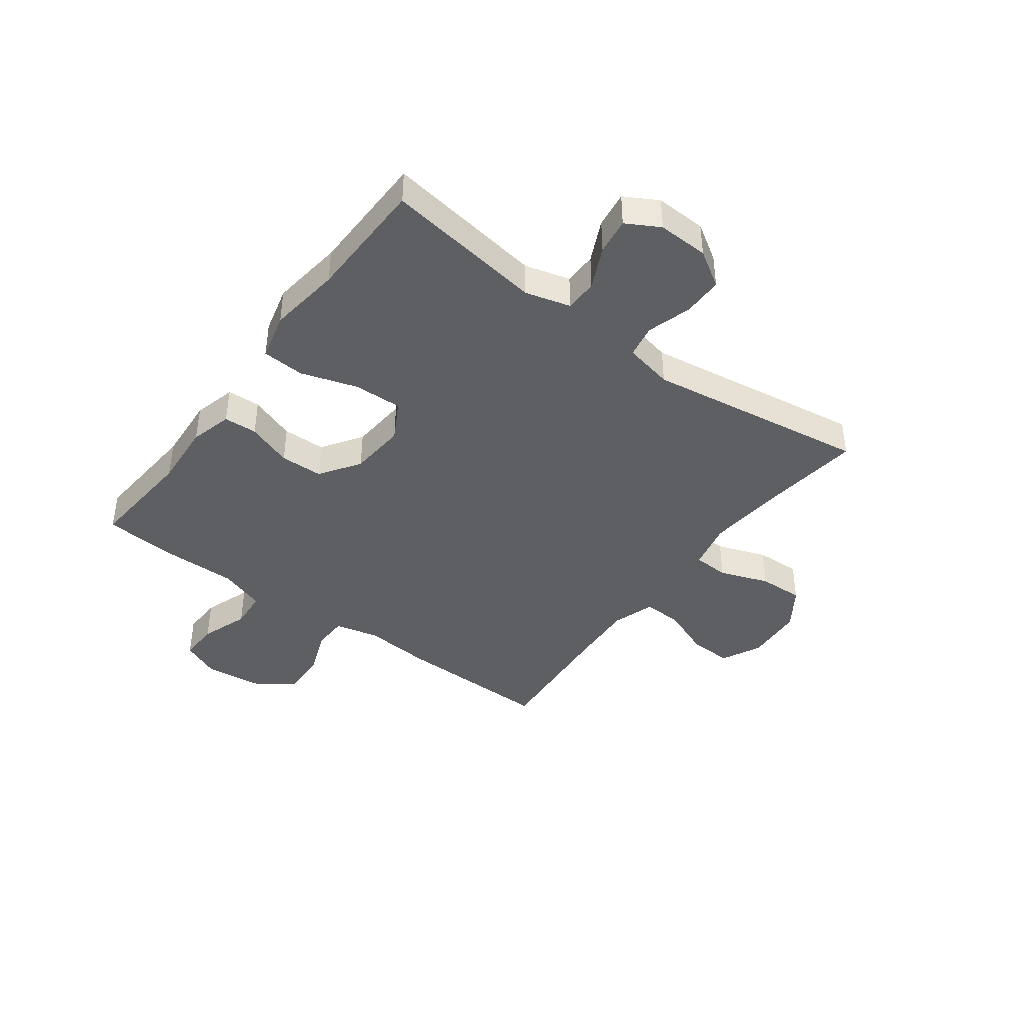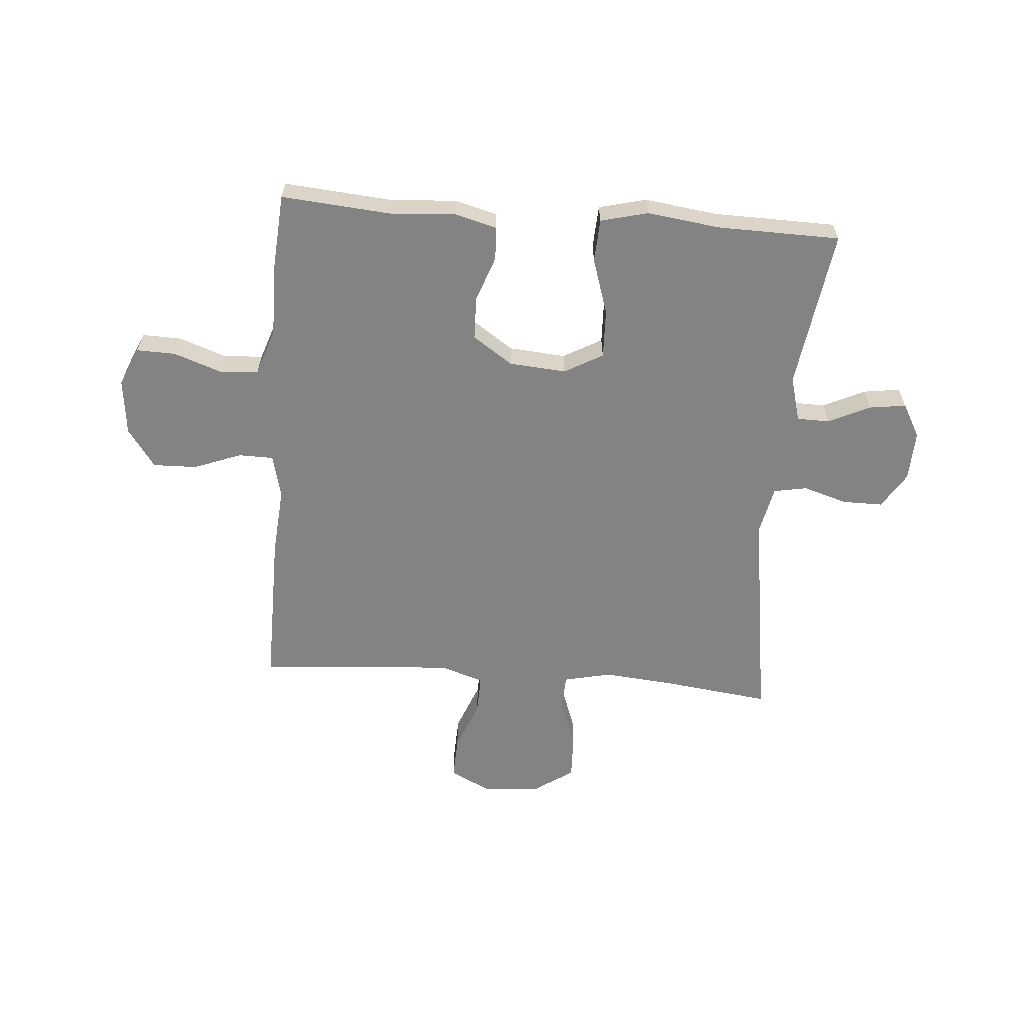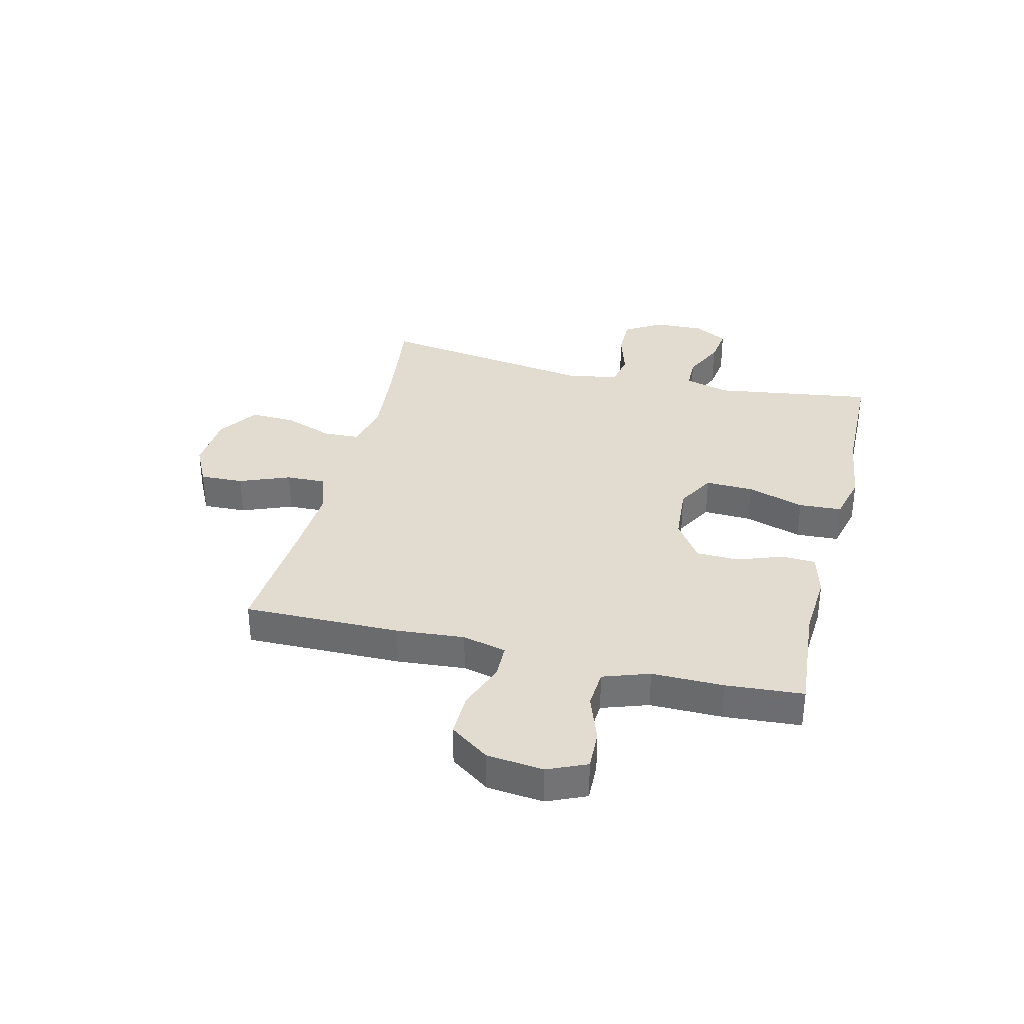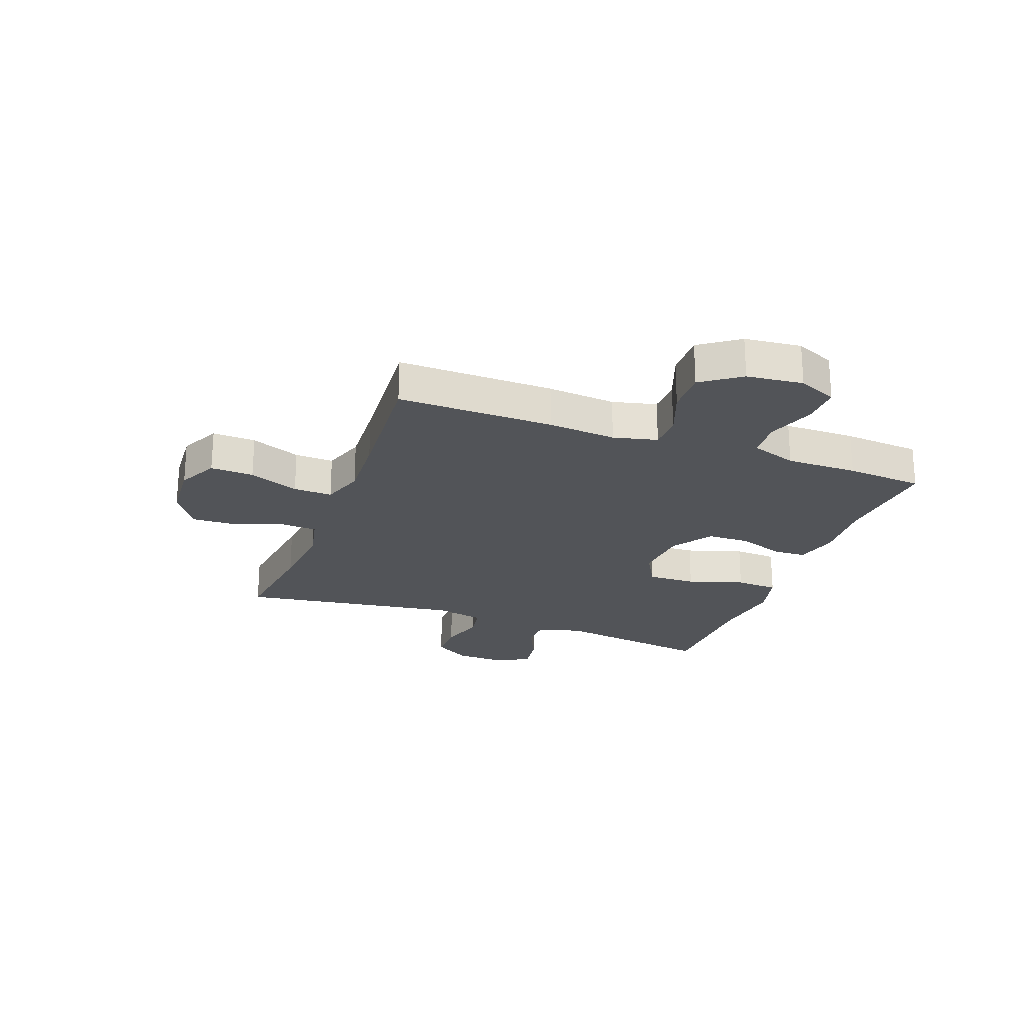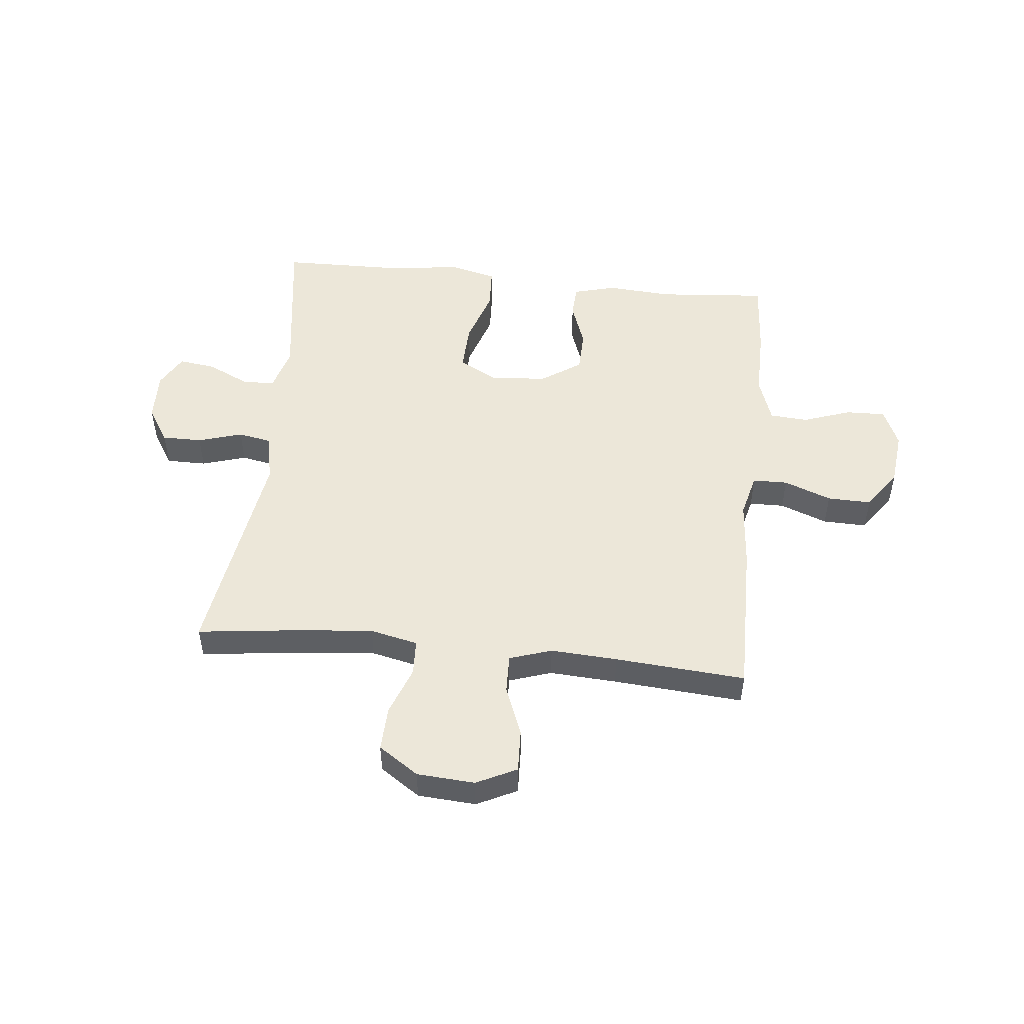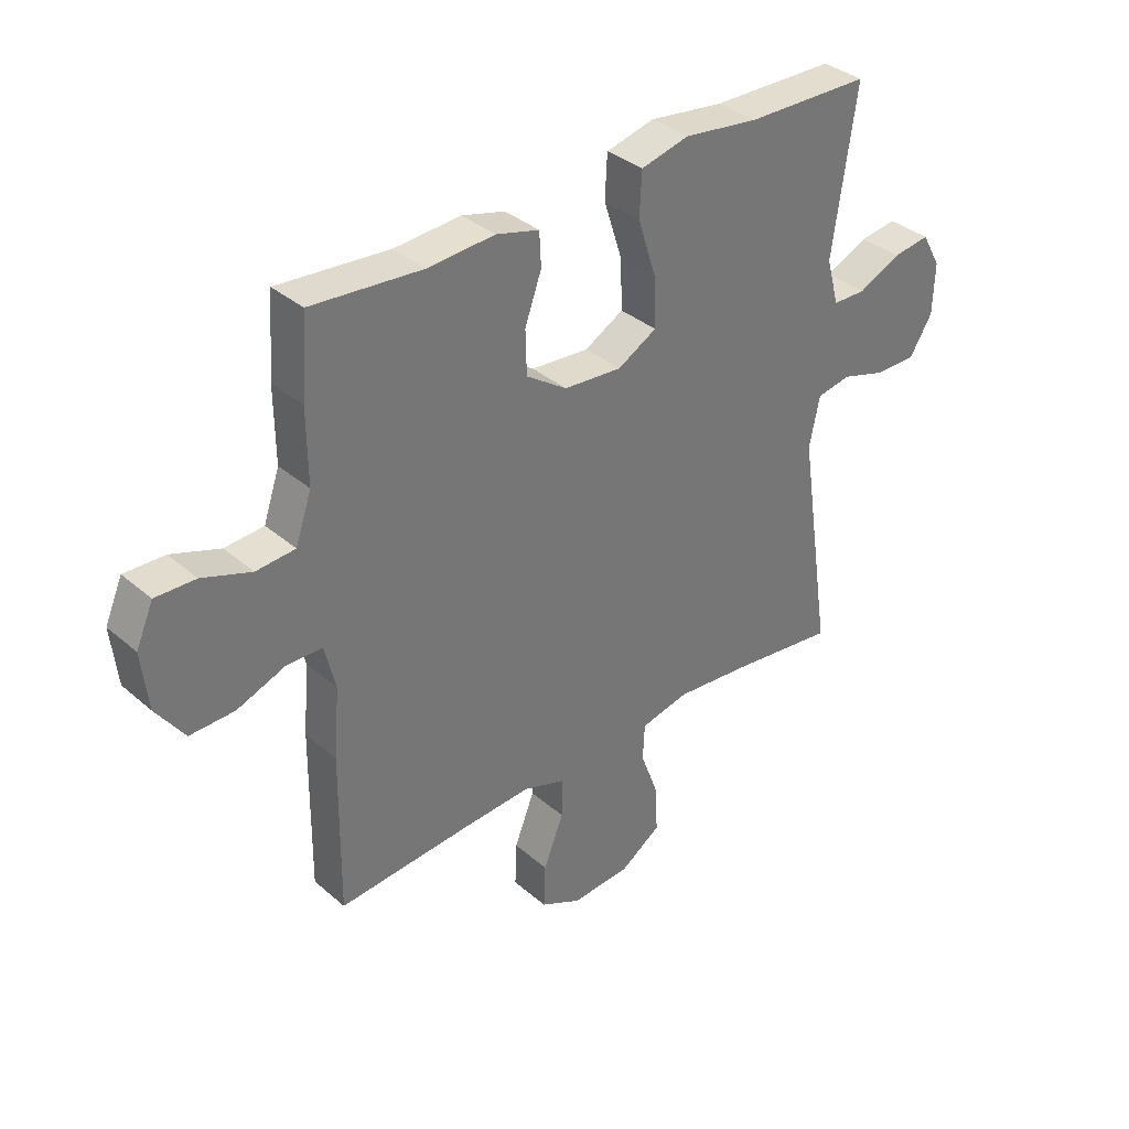
<metadata>
{"format":"obj","ext":"obj","renderer":"f3d","projection":"perspective","resolution":1024,"background":"white","views":[{"elev":-41.7,"azim":53.4,"up":"+Y"},{"elev":-61.2,"azim":-4.5,"up":"+Y"},{"elev":34.5,"azim":-76.3,"up":"+Y"},{"elev":-23.3,"azim":-110.4,"up":"+Y"},{"elev":49.9,"azim":-174.0,"up":"+Y"},{"elev":35.4,"azim":-41.5,"up":"+Z"}]}
</metadata>
<code>
v -0.5 0.07 -0.5
v -0.497 0.07 -0.223
v -0.487 0.07 -0.102
v -0.506 0.07 -0.024
v -0.568 0.07 -0.023
v -0.652 0.07 -0.055
v -0.73 0.07 -0.057
v -0.779 0.07 0.012
v -0.79 0.07 0.112
v -0.76 0.07 0.181
v -0.69 0.07 0.179
v -0.605 0.07 0.149
v -0.537 0.07 0.154
v -0.509 0.07 0.236
v -0.51 0.07 0.363
v -0.5 0.07 0.5
v -0.306 0.07 0.484
v -0.19 0.07 0.492
v -0.115 0.07 0.472
v -0.112 0.07 0.413
v -0.141 0.07 0.332
v -0.139 0.07 0.256
v -0.068 0.07 0.208
v 0.033 0.07 0.2
v 0.101 0.07 0.238
v 0.098 0.07 0.324
v 0.066 0.07 0.424
v 0.07 0.07 0.5
v 0.154 0.07 0.521
v 0.283 0.07 0.504
v 0.5 0.07 0.5
v 0.459 0.07 0.217
v 0.481 0.07 0.137
v 0.539 0.07 0.136
v 0.613 0.07 0.171
v 0.678 0.07 0.18
v 0.711 0.07 0.121
v 0.708 0.07 0.031
v 0.668 0.07 -0.033
v 0.597 0.07 -0.033
v 0.518 0.07 -0.009
v 0.459 0.07 -0.02
v 0.441 0.07 -0.107
v 0.5 0.07 -0.5
v 0.314 0.07 -0.477
v 0.184 0.07 -0.465
v 0.099 0.07 -0.484
v 0.096 0.07 -0.548
v 0.128 0.07 -0.635
v 0.131 0.07 -0.715
v 0.06 0.07 -0.763
v -0.043 0.07 -0.77
v -0.114 0.07 -0.735
v -0.111 0.07 -0.658
v -0.076 0.07 -0.569
v -0.074 0.07 -0.5
v -0.149 0.07 -0.475
v -0.268 0.07 -0.482
v -0.5 0 -0.5
v -0.497 0 -0.223
v -0.487 0 -0.102
v -0.506 0 -0.024
v -0.568 0 -0.023
v -0.652 0 -0.055
v -0.73 0 -0.057
v -0.779 0 0.012
v -0.79 0 0.112
v -0.76 0 0.181
v -0.69 0 0.179
v -0.605 0 0.149
v -0.537 0 0.154
v -0.509 0 0.236
v -0.51 0 0.363
v -0.5 0 0.5
v -0.306 0 0.484
v -0.19 0 0.492
v -0.115 0 0.472
v -0.112 0 0.413
v -0.141 0 0.332
v -0.139 0 0.256
v -0.068 0 0.208
v 0.033 0 0.2
v 0.101 0 0.238
v 0.098 0 0.324
v 0.066 0 0.424
v 0.07 0 0.5
v 0.154 0 0.521
v 0.283 0 0.504
v 0.5 0 0.5
v 0.459 0 0.217
v 0.481 0 0.137
v 0.539 0 0.136
v 0.613 0 0.171
v 0.678 0 0.18
v 0.711 0 0.121
v 0.708 0 0.031
v 0.668 0 -0.033
v 0.597 0 -0.033
v 0.518 0 -0.009
v 0.459 0 -0.02
v 0.441 0 -0.107
v 0.5 0 -0.5
v 0.314 0 -0.477
v 0.184 0 -0.465
v 0.099 0 -0.484
v 0.096 0 -0.548
v 0.128 0 -0.635
v 0.131 0 -0.715
v 0.06 0 -0.763
v -0.043 0 -0.77
v -0.114 0 -0.735
v -0.111 0 -0.658
v -0.076 0 -0.569
v -0.074 0 -0.5
v -0.149 0 -0.475
v -0.268 0 -0.482
f 52 53 54 55
f 52 55 56
f 51 52 56
f 48 49 50 51
f 47 48 51 56
f 46 47 56 57
f 43 44 45
f 42 43 45 46
f 38 39 40 41
f 38 41 42
f 37 38 42
f 34 35 36 37
f 33 34 37 42
f 32 33 42 46
f 30 31 32 46
f 26 27 28 29
f 25 26 29 30
f 18 19 20 21
f 17 18 21 22
f 14 15 16 17
f 13 14 17 22
f 9 10 11 12
f 9 12 13
f 8 9 13
f 5 6 7 8
f 4 5 8 13
f 3 4 13 22
f 58 1 2 3
f 57 58 3 22
f 25 30 46 57
f 24 25 57
f 23 24 57
f 22 23 57
f 113 112 111 110
f 114 113 110
f 114 110 109
f 109 108 107 106
f 114 109 106 105
f 115 114 105 104
f 103 102 101
f 104 103 101 100
f 99 98 97 96
f 100 99 96
f 100 96 95
f 95 94 93 92
f 100 95 92 91
f 104 100 91 90
f 104 90 89 88
f 87 86 85 84
f 88 87 84 83
f 79 78 77 76
f 80 79 76 75
f 75 74 73 72
f 80 75 72 71
f 70 69 68 67
f 71 70 67
f 71 67 66
f 66 65 64 63
f 71 66 63 62
f 80 71 62 61
f 61 60 59 116
f 80 61 116 115
f 115 104 88 83
f 115 83 82
f 115 82 81
f 115 81 80
f 1 59 60 2
f 2 60 61 3
f 3 61 62 4
f 4 62 63 5
f 5 63 64 6
f 6 64 65 7
f 7 65 66 8
f 8 66 67 9
f 9 67 68 10
f 10 68 69 11
f 11 69 70 12
f 12 70 71 13
f 13 71 72 14
f 14 72 73 15
f 15 73 74 16
f 16 74 75 17
f 17 75 76 18
f 18 76 77 19
f 19 77 78 20
f 20 78 79 21
f 21 79 80 22
f 22 80 81 23
f 23 81 82 24
f 24 82 83 25
f 25 83 84 26
f 26 84 85 27
f 27 85 86 28
f 28 86 87 29
f 29 87 88 30
f 30 88 89 31
f 31 89 90 32
f 32 90 91 33
f 33 91 92 34
f 34 92 93 35
f 35 93 94 36
f 36 94 95 37
f 37 95 96 38
f 38 96 97 39
f 39 97 98 40
f 40 98 99 41
f 41 99 100 42
f 42 100 101 43
f 43 101 102 44
f 44 102 103 45
f 45 103 104 46
f 46 104 105 47
f 47 105 106 48
f 48 106 107 49
f 49 107 108 50
f 50 108 109 51
f 51 109 110 52
f 52 110 111 53
f 53 111 112 54
f 54 112 113 55
f 55 113 114 56
f 56 114 115 57
f 57 115 116 58
f 58 116 59 1

</code>
